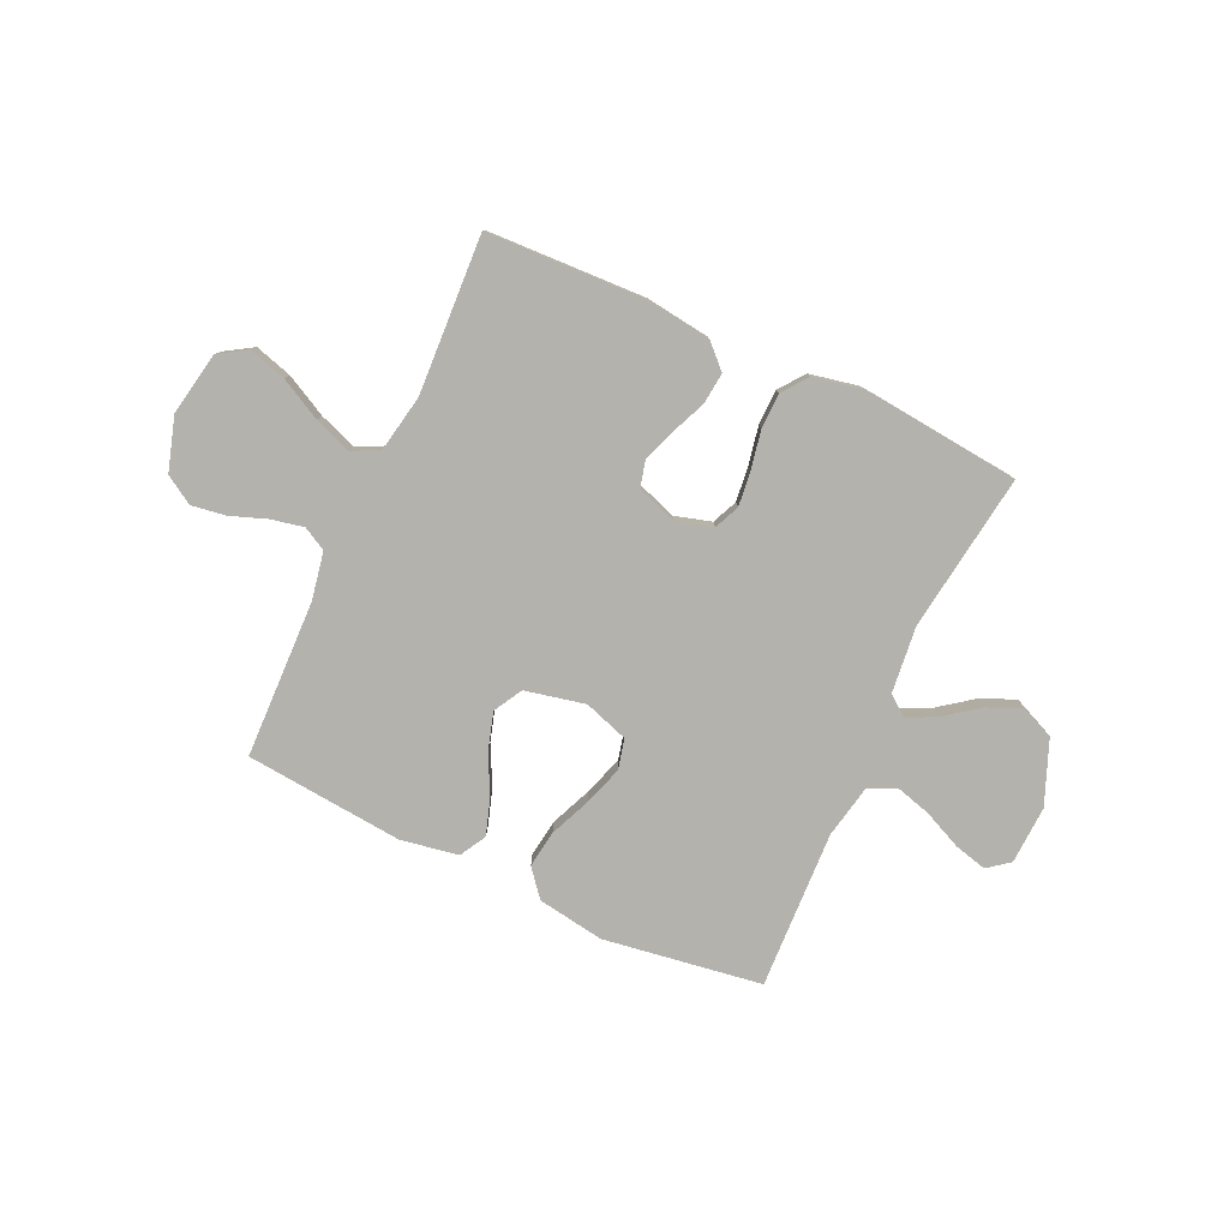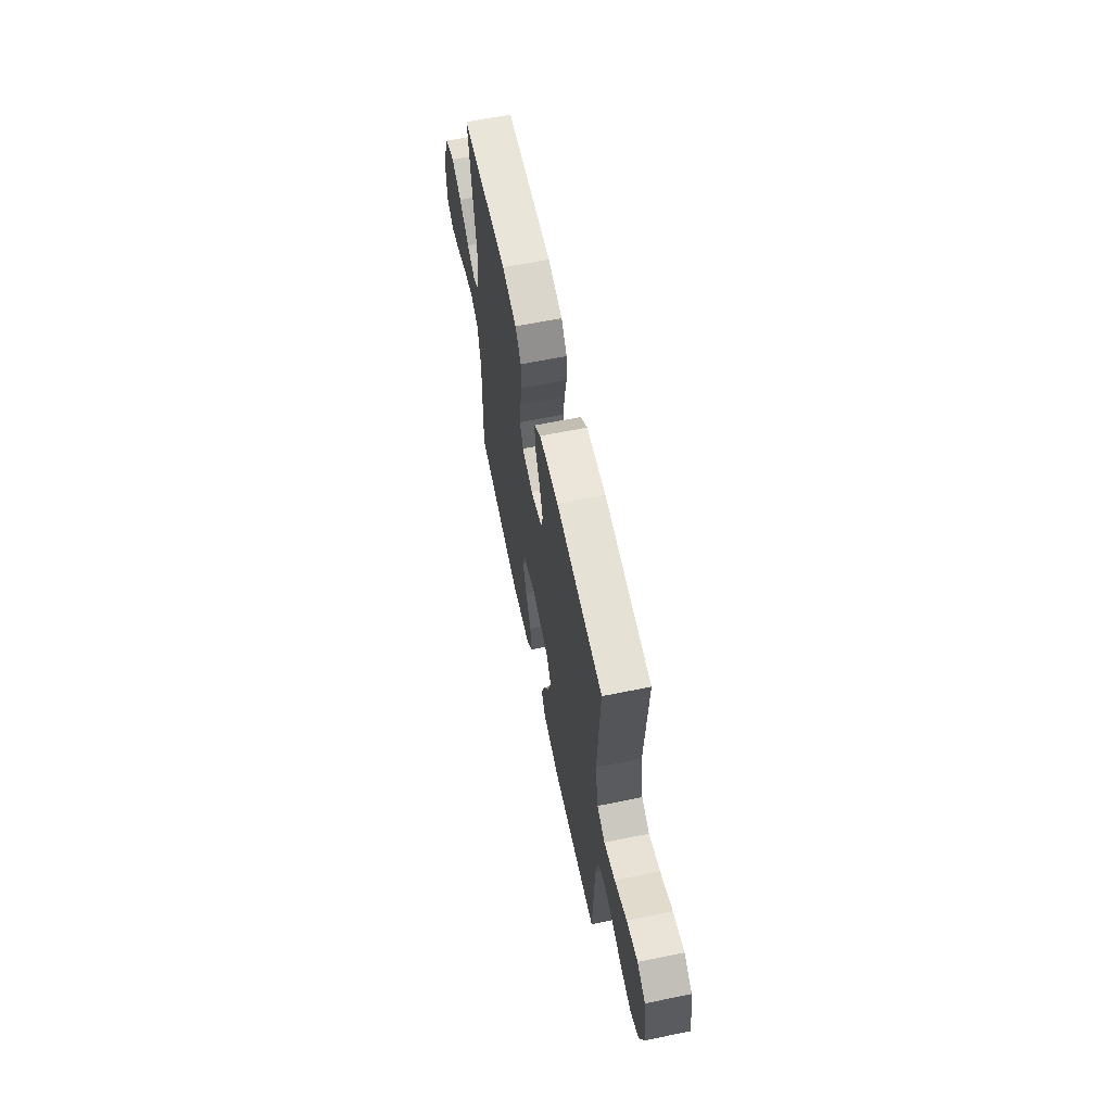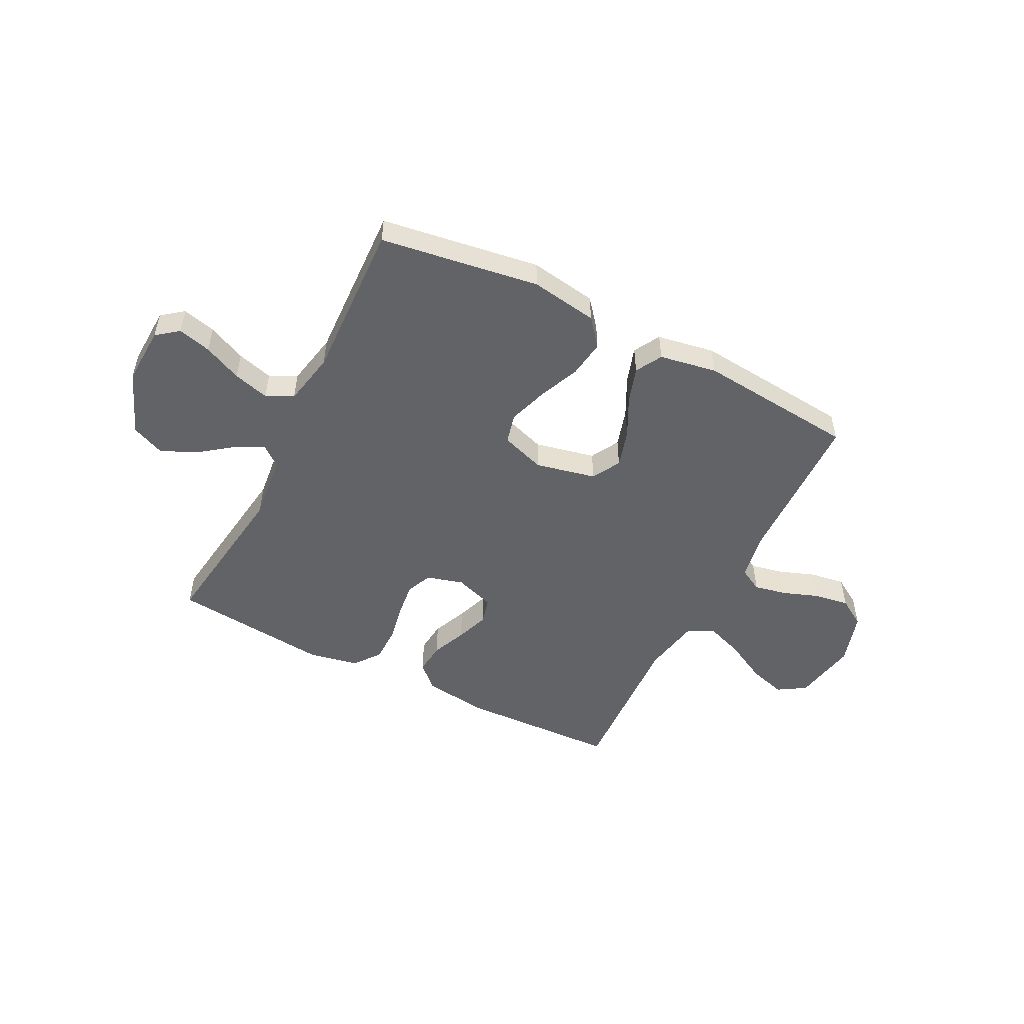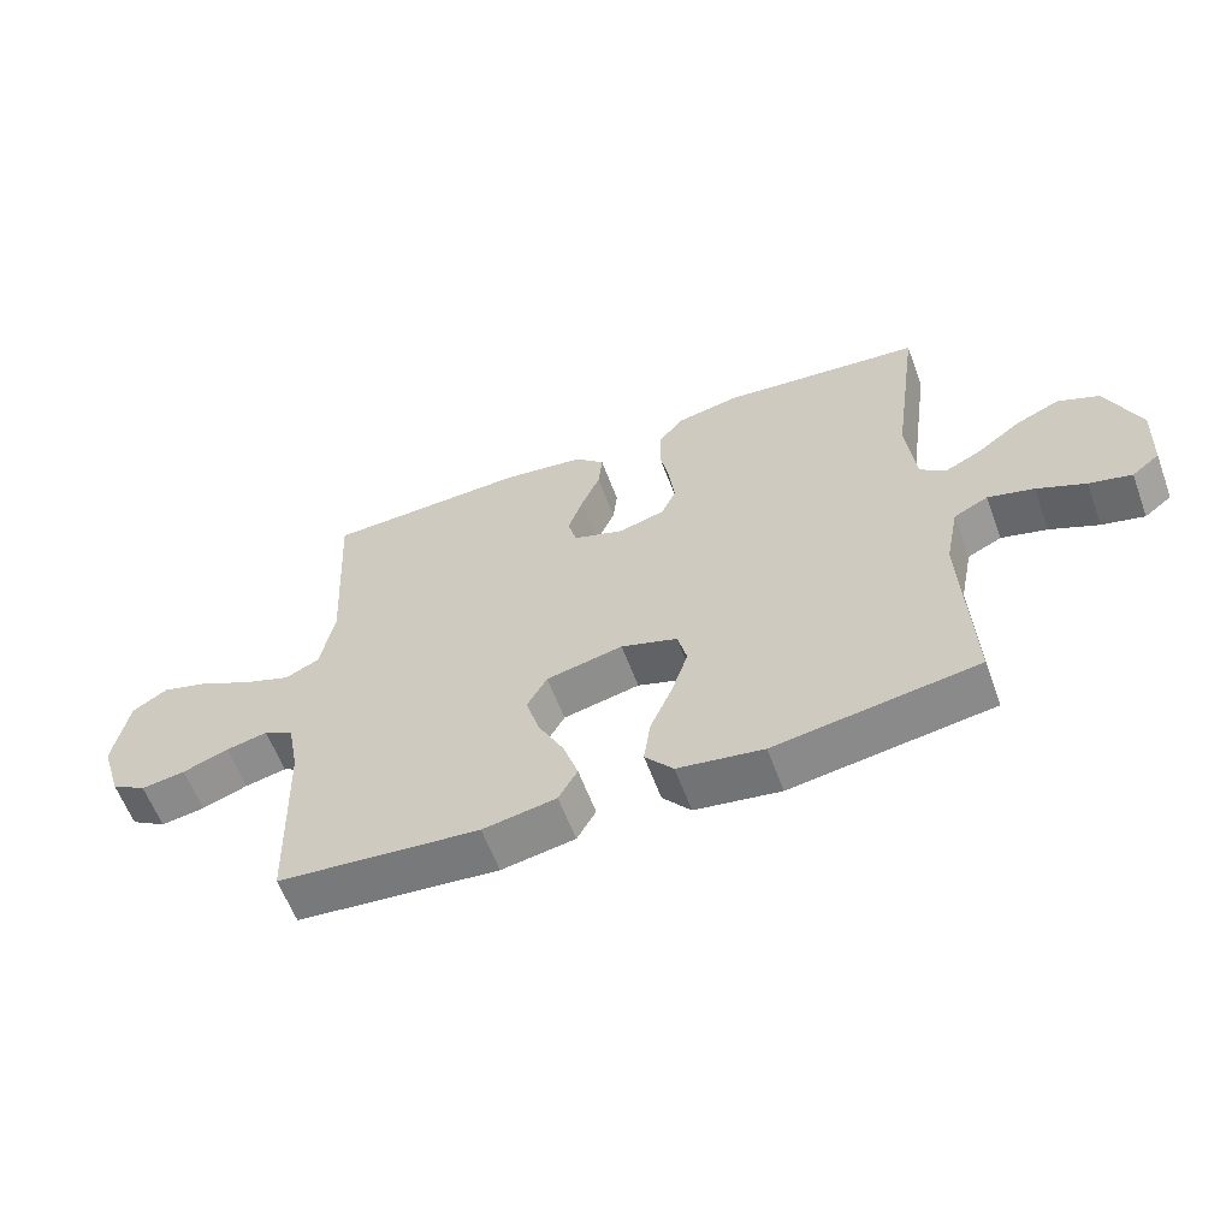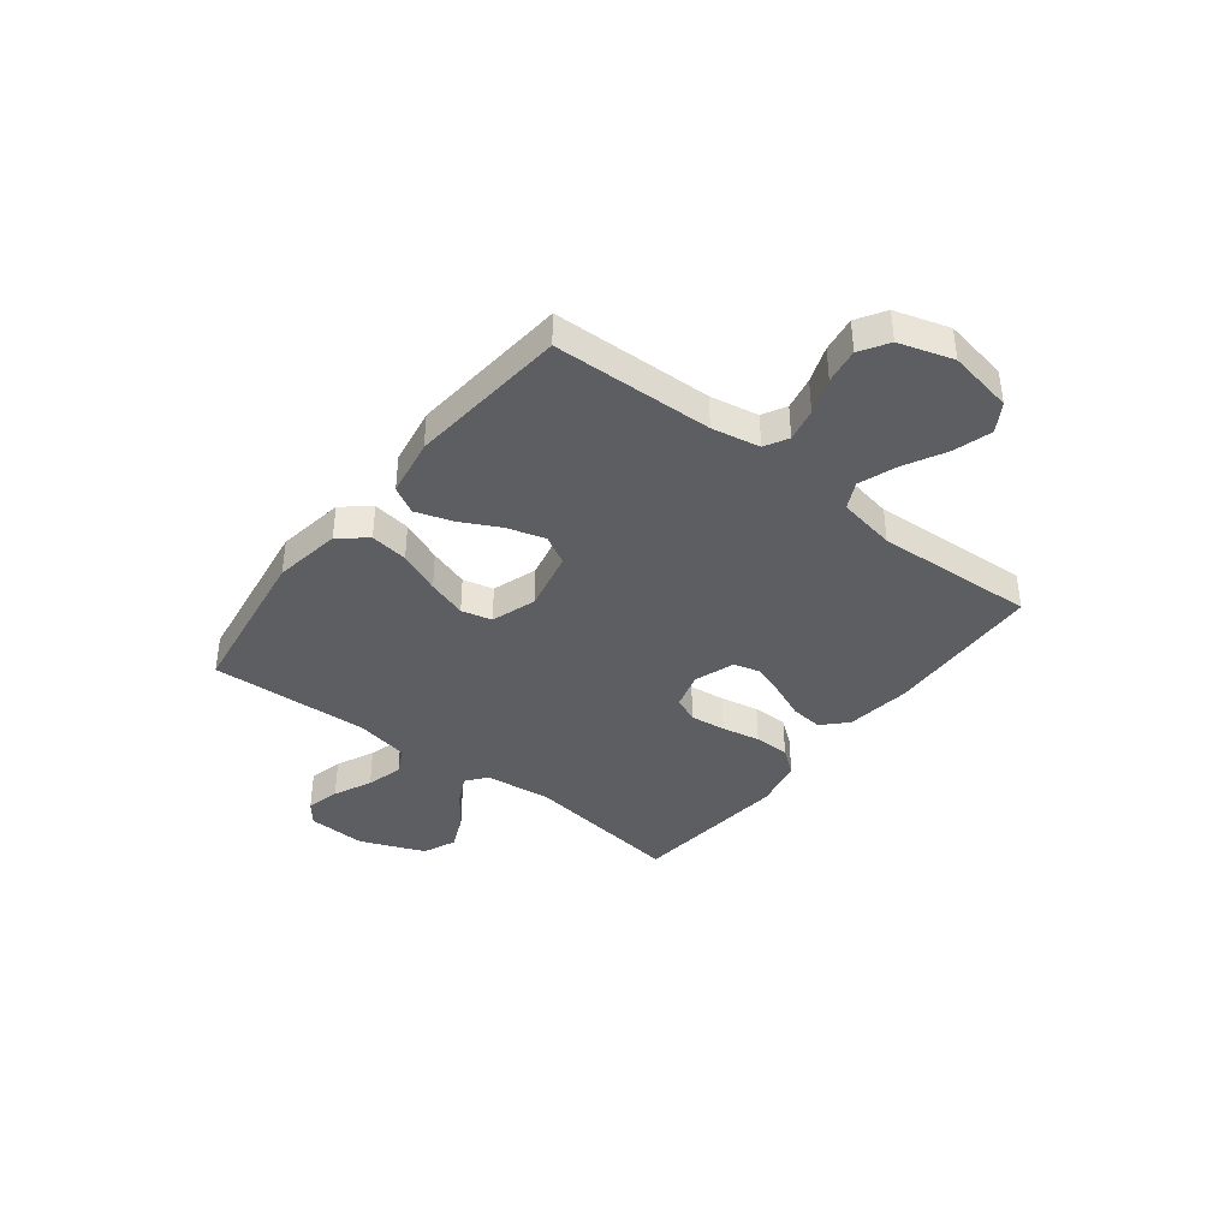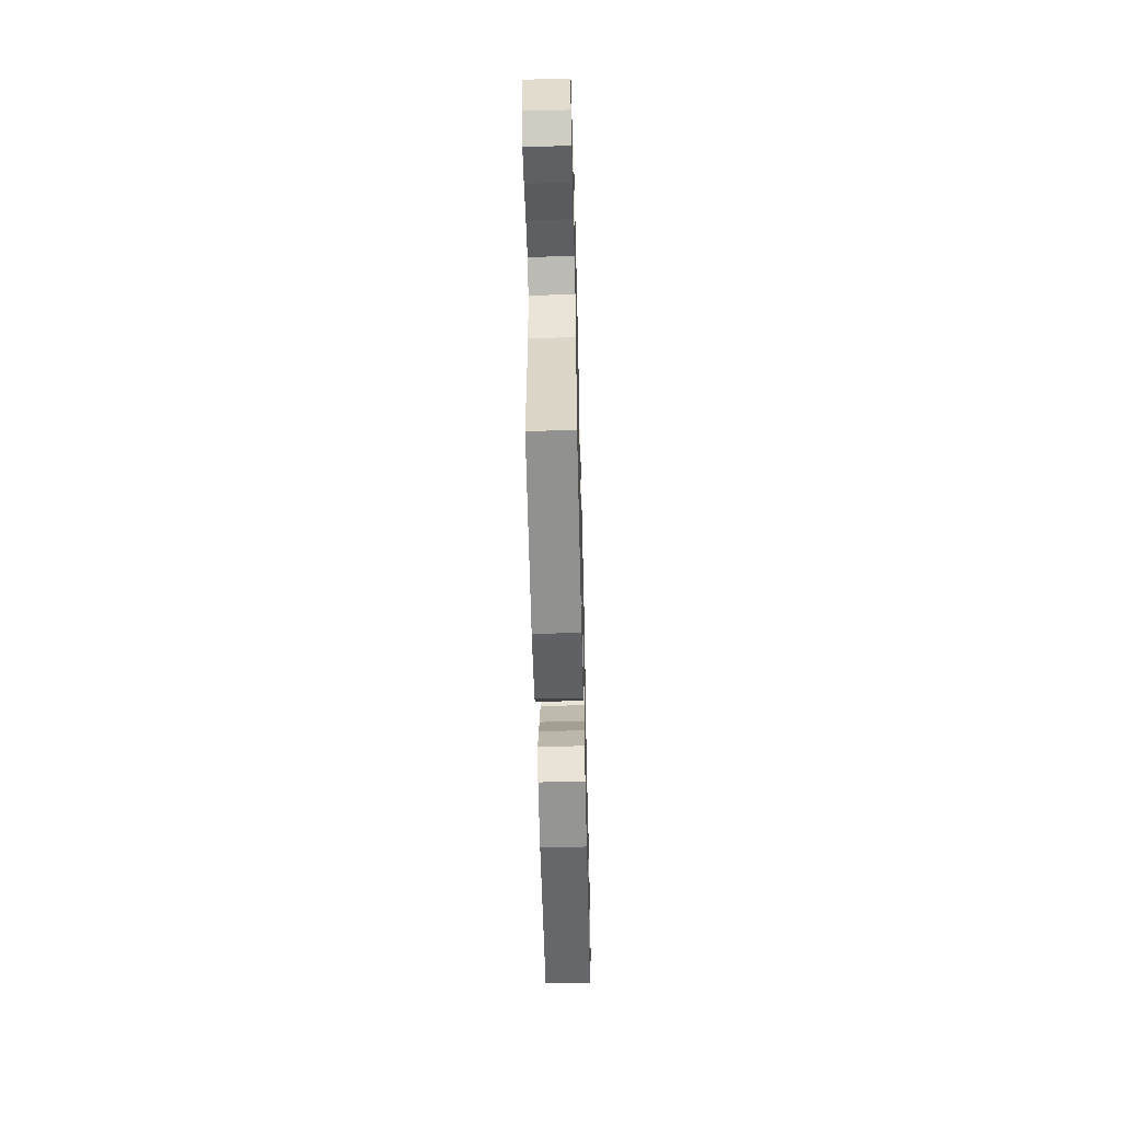
<metadata>
{"format":"obj","ext":"obj","renderer":"f3d","projection":"perspective","resolution":1024,"background":"white","views":[{"elev":-79.5,"azim":-24.8,"up":"+Y"},{"elev":62.9,"azim":-101.7,"up":"+Z"},{"elev":-51.0,"azim":153.0,"up":"+Y"},{"elev":-60.2,"azim":20.3,"up":"+Z"},{"elev":-39.3,"azim":-127.9,"up":"+Y"},{"elev":-57.5,"azim":91.4,"up":"+Z"}]}
</metadata>
<code>
v 0.5 0.07 0.5
v 0.459 0.07 0.2
v 0.473 0.07 0.074
v 0.511 0.07 0.044
v 0.566 0.07 0.071
v 0.63 0.07 0.119
v 0.696 0.07 0.148
v 0.758 0.07 0.121
v 0.807 0.07 0
v 0.802 0.07 -0.11
v 0.761 0.07 -0.142
v 0.698 0.07 -0.126
v 0.626 0.07 -0.093
v 0.558 0.07 -0.074
v 0.507 0.07 -0.099
v 0.487 0.07 -0.2
v 0.5 0.07 -0.5
v 0.2 0.07 -0.545
v 0.073 0.07 -0.525
v 0.031 0.07 -0.474
v 0.041 0.07 -0.403
v 0.074 0.07 -0.325
v 0.098 0.07 -0.251
v 0.084 0.07 -0.194
v 0 0.07 -0.166
v -0.114 0.07 -0.191
v -0.144 0.07 -0.245
v -0.123 0.07 -0.316
v -0.085 0.07 -0.391
v -0.063 0.07 -0.459
v -0.091 0.07 -0.509
v -0.2 0.07 -0.528
v -0.5 0.07 -0.5
v -0.509 0.07 -0.2
v -0.526 0.07 -0.11
v -0.57 0.07 -0.086
v -0.632 0.07 -0.099
v -0.7 0.07 -0.124
v -0.766 0.07 -0.134
v -0.819 0.07 -0.101
v -0.85 0.07 0
v -0.828 0.07 0.121
v -0.775 0.07 0.154
v -0.704 0.07 0.133
v -0.626 0.07 0.092
v -0.555 0.07 0.066
v -0.504 0.07 0.091
v -0.484 0.07 0.2
v -0.5 0.07 0.5
v -0.2 0.07 0.512
v -0.077 0.07 0.496
v -0.033 0.07 0.453
v -0.039 0.07 0.393
v -0.067 0.07 0.327
v -0.089 0.07 0.265
v -0.076 0.07 0.215
v 0 0.07 0.189
v 0.069 0.07 0.209
v 0.09 0.07 0.257
v 0.082 0.07 0.324
v 0.068 0.07 0.396
v 0.069 0.07 0.463
v 0.106 0.07 0.511
v 0.2 0.07 0.53
v 0.5 0 0.5
v 0.459 0 0.2
v 0.473 0 0.074
v 0.511 0 0.044
v 0.566 0 0.071
v 0.63 0 0.119
v 0.696 0 0.148
v 0.758 0 0.121
v 0.807 0 0
v 0.802 0 -0.11
v 0.761 0 -0.142
v 0.698 0 -0.126
v 0.626 0 -0.093
v 0.558 0 -0.074
v 0.507 0 -0.099
v 0.487 0 -0.2
v 0.5 0 -0.5
v 0.2 0 -0.545
v 0.073 0 -0.525
v 0.031 0 -0.474
v 0.041 0 -0.403
v 0.074 0 -0.325
v 0.098 0 -0.251
v 0.084 0 -0.194
v 0 0 -0.166
v -0.114 0 -0.191
v -0.144 0 -0.245
v -0.123 0 -0.316
v -0.085 0 -0.391
v -0.063 0 -0.459
v -0.091 0 -0.509
v -0.2 0 -0.528
v -0.5 0 -0.5
v -0.509 0 -0.2
v -0.526 0 -0.11
v -0.57 0 -0.086
v -0.632 0 -0.099
v -0.7 0 -0.124
v -0.766 0 -0.134
v -0.819 0 -0.101
v -0.85 0 0
v -0.828 0 0.121
v -0.775 0 0.154
v -0.704 0 0.133
v -0.626 0 0.092
v -0.555 0 0.066
v -0.504 0 0.091
v -0.484 0 0.2
v -0.5 0 0.5
v -0.2 0 0.512
v -0.077 0 0.496
v -0.033 0 0.453
v -0.039 0 0.393
v -0.067 0 0.327
v -0.089 0 0.265
v -0.076 0 0.215
v 0 0 0.189
v 0.069 0 0.209
v 0.09 0 0.257
v 0.082 0 0.324
v 0.068 0 0.396
v 0.069 0 0.463
v 0.106 0 0.511
v 0.2 0 0.53
f 64 1 2
f 63 64 2
f 62 63 2
f 61 62 2
f 60 61 2
f 59 60 2 3
f 58 59 3 4
f 57 58 4
f 52 53 54
f 51 52 54
f 50 51 54
f 49 50 54
f 48 49 54
f 47 48 54 55
f 46 47 55 56
f 43 44 45
f 42 43 45
f 41 42 45
f 40 41 45
f 39 40 45
f 38 39 45
f 37 38 45
f 36 37 45 46
f 46 56 57
f 36 46 57
f 35 36 57
f 32 33 34
f 31 32 34
f 30 31 34
f 29 30 34
f 28 29 34
f 27 28 34 35
f 20 21 22
f 19 20 22
f 18 19 22
f 17 18 22
f 16 17 22
f 15 16 22 23
f 14 15 23 24
f 11 12 13
f 10 11 13
f 9 10 13
f 8 9 13
f 7 8 13
f 6 7 13
f 5 6 13
f 4 5 13 14
f 14 24 25
f 4 14 25
f 57 4 25
f 26 27 35 57
f 25 26 57
f 66 65 128
f 66 128 127
f 66 127 126
f 66 126 125
f 66 125 124
f 67 66 124 123
f 68 67 123 122
f 68 122 121
f 118 117 116
f 118 116 115
f 118 115 114
f 118 114 113
f 118 113 112
f 119 118 112 111
f 120 119 111 110
f 109 108 107
f 109 107 106
f 109 106 105
f 109 105 104
f 109 104 103
f 109 103 102
f 109 102 101
f 110 109 101 100
f 121 120 110
f 121 110 100
f 121 100 99
f 98 97 96
f 98 96 95
f 98 95 94
f 98 94 93
f 98 93 92
f 99 98 92 91
f 86 85 84
f 86 84 83
f 86 83 82
f 86 82 81
f 86 81 80
f 87 86 80 79
f 88 87 79 78
f 77 76 75
f 77 75 74
f 77 74 73
f 77 73 72
f 77 72 71
f 77 71 70
f 77 70 69
f 78 77 69 68
f 89 88 78
f 89 78 68
f 89 68 121
f 121 99 91 90
f 121 90 89
f 1 65 66 2
f 2 66 67 3
f 3 67 68 4
f 4 68 69 5
f 5 69 70 6
f 6 70 71 7
f 7 71 72 8
f 8 72 73 9
f 9 73 74 10
f 10 74 75 11
f 11 75 76 12
f 12 76 77 13
f 13 77 78 14
f 14 78 79 15
f 15 79 80 16
f 16 80 81 17
f 17 81 82 18
f 18 82 83 19
f 19 83 84 20
f 20 84 85 21
f 21 85 86 22
f 22 86 87 23
f 23 87 88 24
f 24 88 89 25
f 25 89 90 26
f 26 90 91 27
f 27 91 92 28
f 28 92 93 29
f 29 93 94 30
f 30 94 95 31
f 31 95 96 32
f 32 96 97 33
f 33 97 98 34
f 34 98 99 35
f 35 99 100 36
f 36 100 101 37
f 37 101 102 38
f 38 102 103 39
f 39 103 104 40
f 40 104 105 41
f 41 105 106 42
f 42 106 107 43
f 43 107 108 44
f 44 108 109 45
f 45 109 110 46
f 46 110 111 47
f 47 111 112 48
f 48 112 113 49
f 49 113 114 50
f 50 114 115 51
f 51 115 116 52
f 52 116 117 53
f 53 117 118 54
f 54 118 119 55
f 55 119 120 56
f 56 120 121 57
f 57 121 122 58
f 58 122 123 59
f 59 123 124 60
f 60 124 125 61
f 61 125 126 62
f 62 126 127 63
f 63 127 128 64
f 64 128 65 1

</code>
